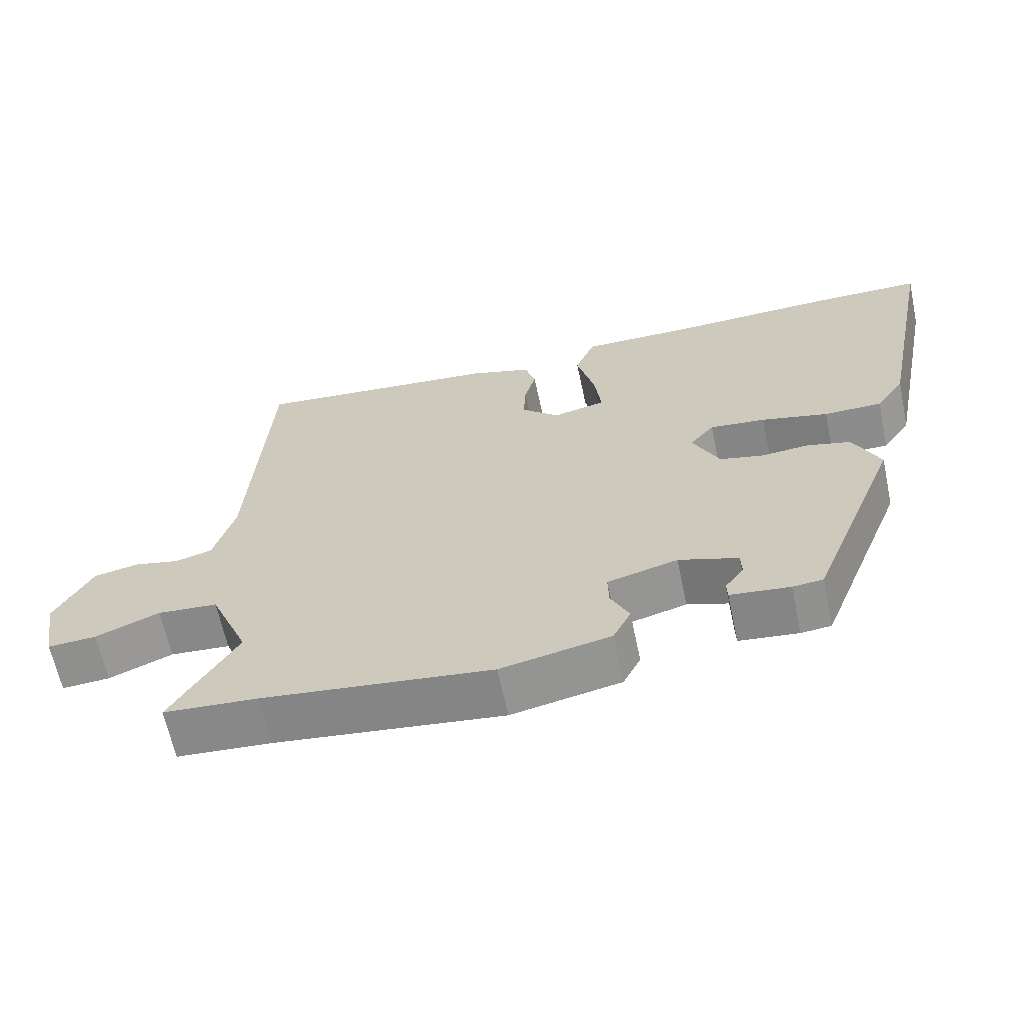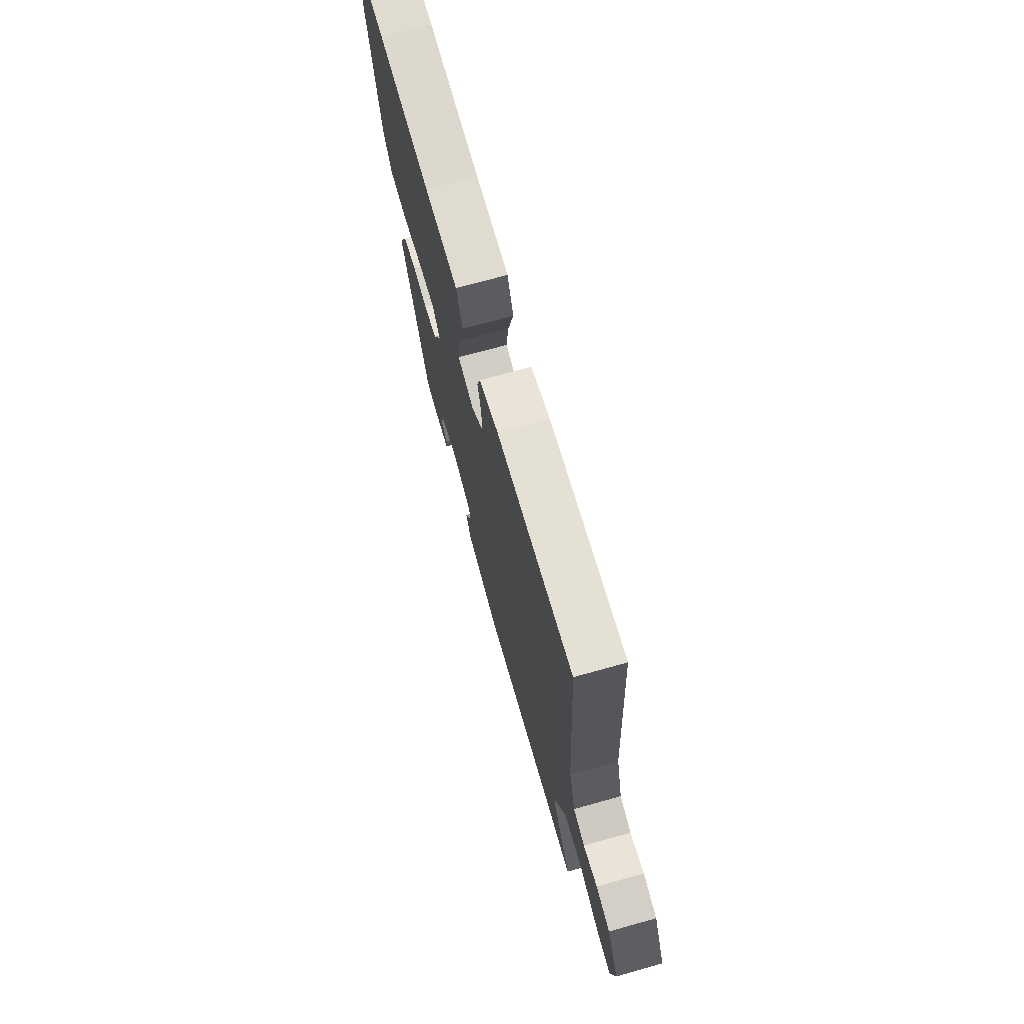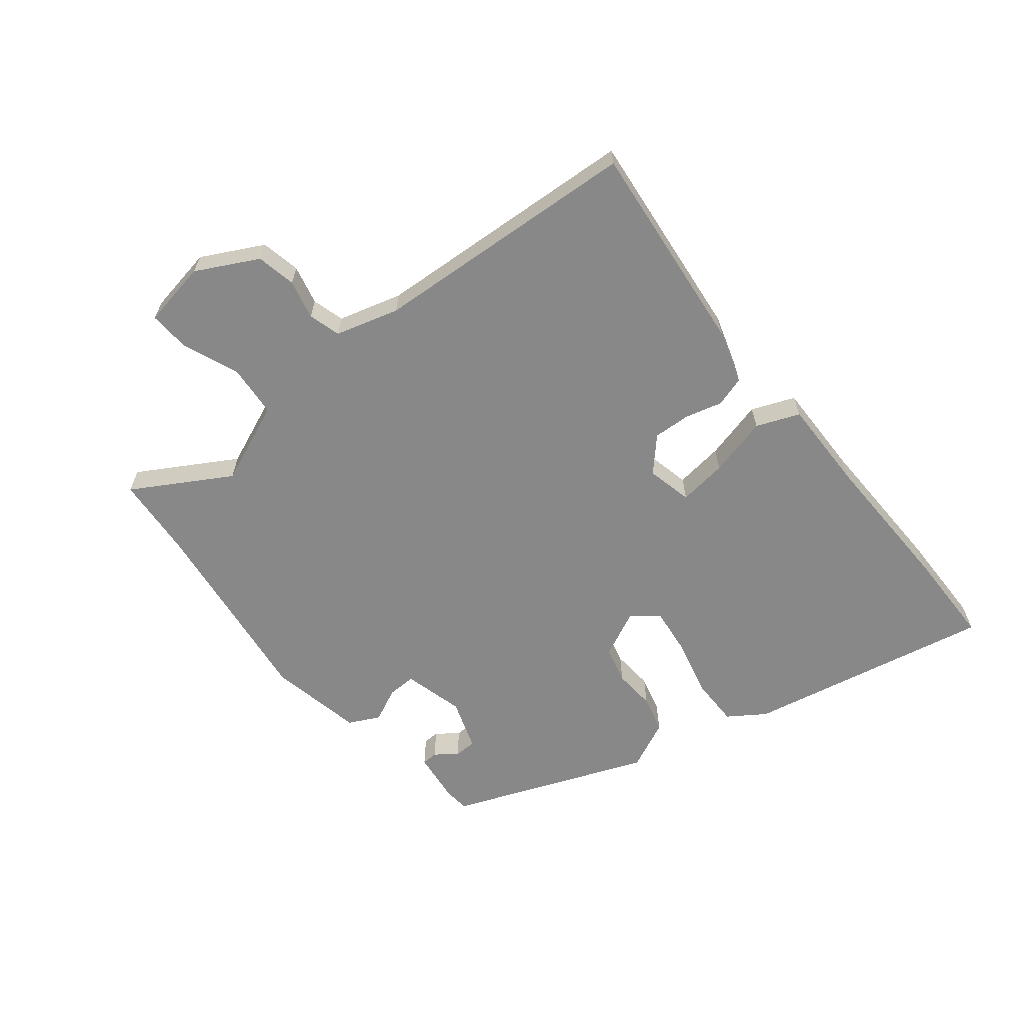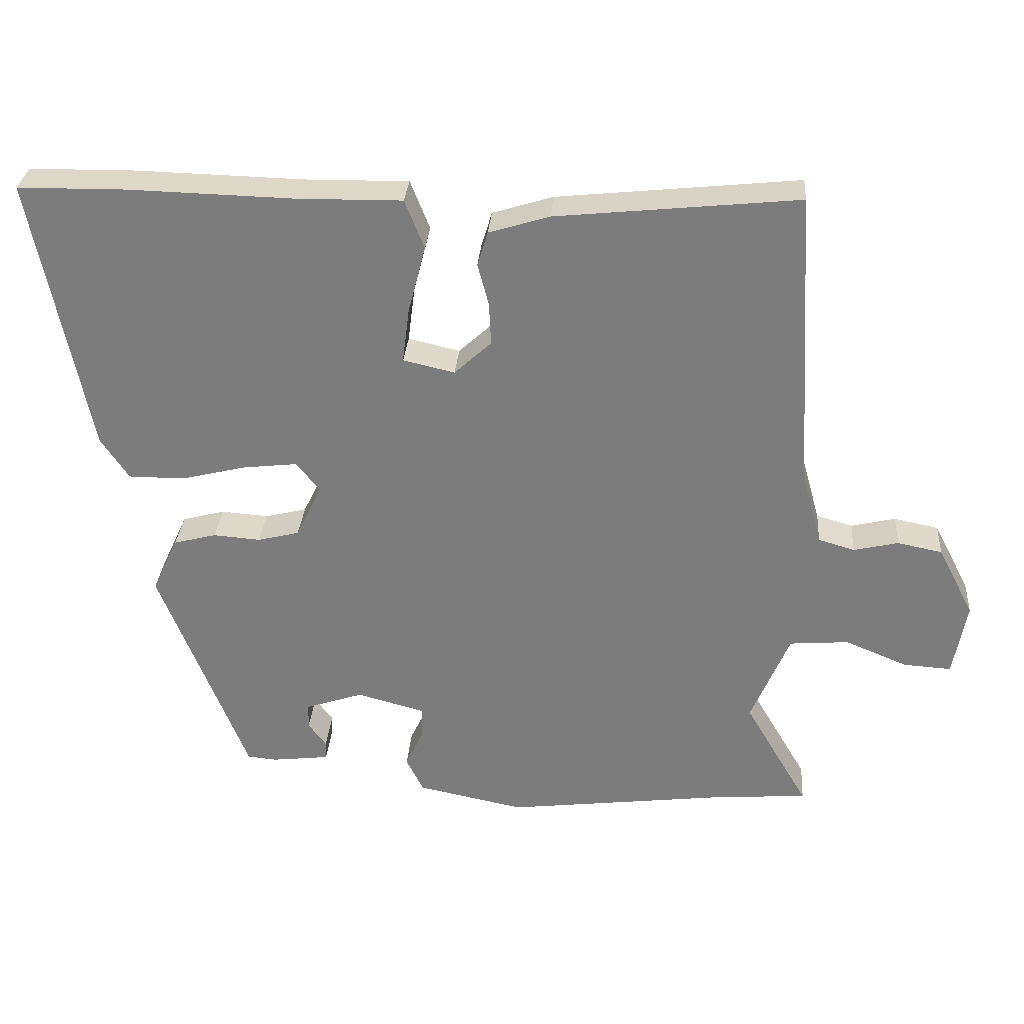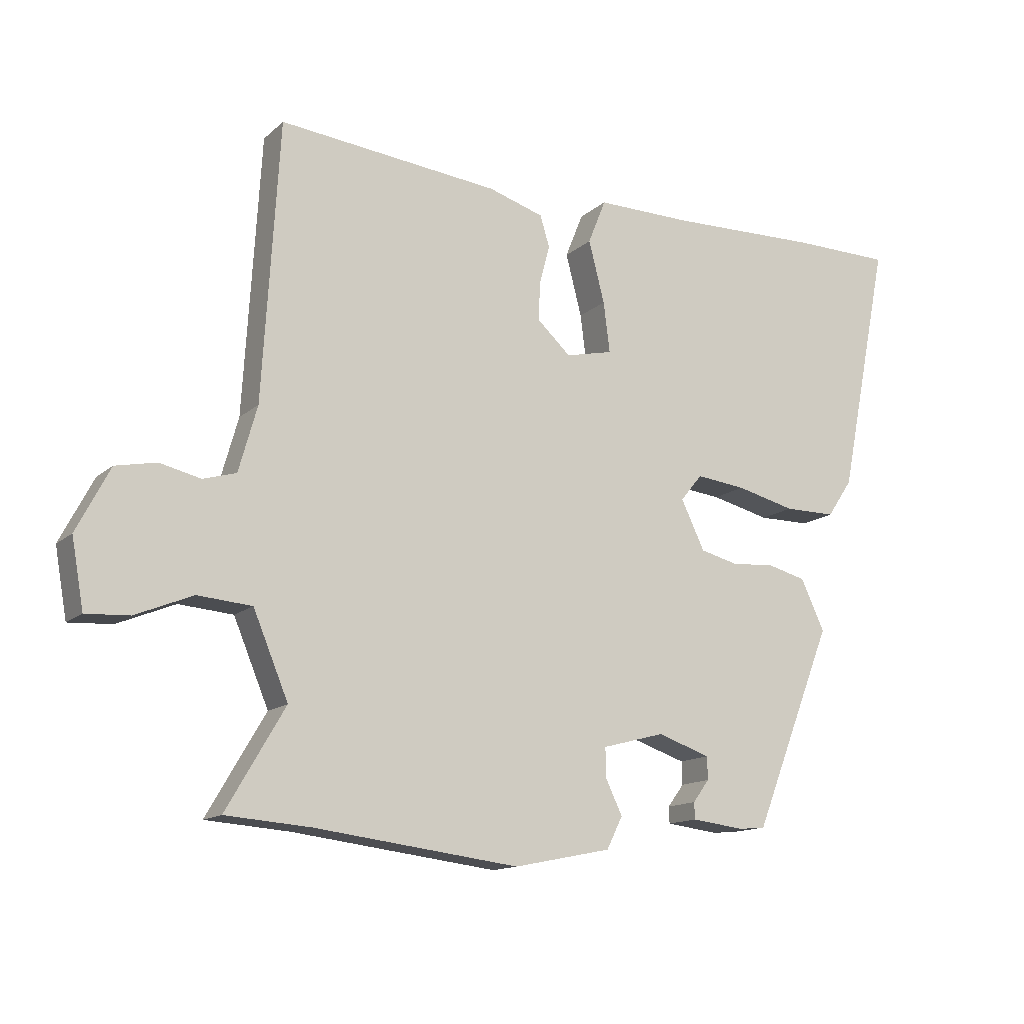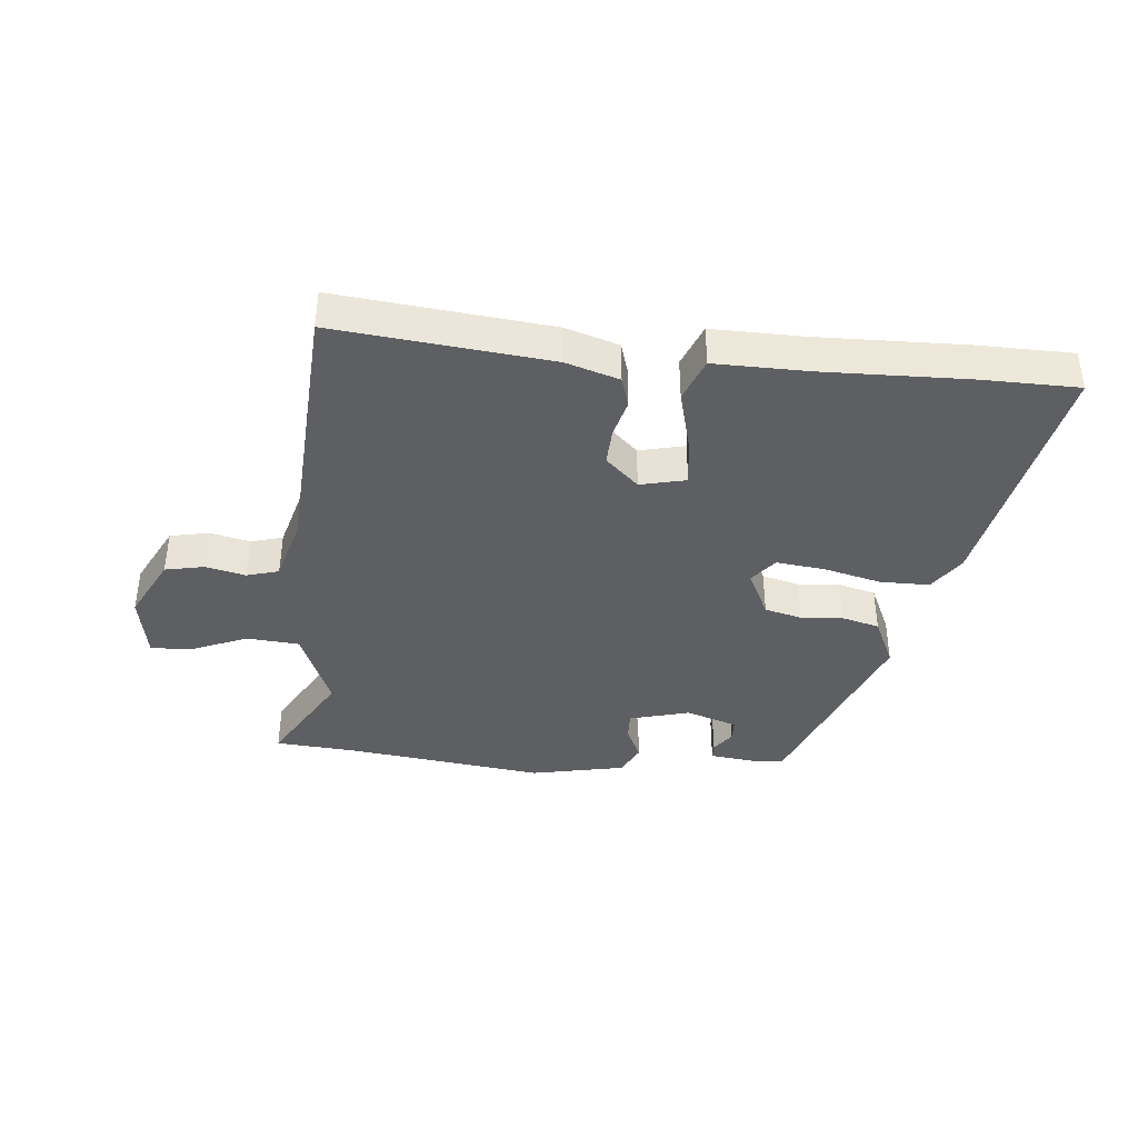
<metadata>
{"format":"obj","ext":"obj","renderer":"f3d","projection":"perspective","resolution":1024,"background":"white","views":[{"elev":-64.3,"azim":12.0,"up":"+Z"},{"elev":70.9,"azim":-105.6,"up":"+Z"},{"elev":-62.9,"azim":-51.3,"up":"+Y"},{"elev":30.6,"azim":-175.6,"up":"+Z"},{"elev":-13.8,"azim":-29.2,"up":"+Z"},{"elev":-39.6,"azim":-5.4,"up":"+Y"}]}
</metadata>
<code>
v -0.481 0.07 0.516
v -0.134 0.07 0.48
v -0.047 0.07 0.453
v -0.032 0.07 0.404
v -0.048 0.07 0.344
v -0.051 0.07 0.283
v 0.002 0.07 0.234
v 0.076 0.07 0.251
v 0.066 0.07 0.33
v 0.041 0.07 0.427
v 0.069 0.07 0.497
v 0.219 0.07 0.495
v 0.457 0.07 0.501
v 0.612 0.07 0.499
v 0.532 0.07 0.1
v 0.492 0.07 0.041
v 0.411 0.07 0.041
v 0.318 0.07 0.064
v 0.24 0.07 0.073
v 0.206 0.07 0.031
v 0.243 0.07 -0.046
v 0.303 0.07 -0.061
v 0.371 0.07 -0.056
v 0.432 0.07 -0.072
v 0.469 0.07 -0.152
v 0.343 0.07 -0.47
v 0.301 0.07 -0.474
v 0.218 0.07 -0.464
v 0.217 0.07 -0.438
v 0.243 0.07 -0.403
v 0.242 0.07 -0.367
v 0.159 0.07 -0.339
v 0.061 0.07 -0.365
v 0.062 0.07 -0.411
v 0.088 0.07 -0.466
v 0.063 0.07 -0.516
v -0.09 0.07 -0.547
v -0.411 0.07 -0.507
v -0.543 0.07 -0.497
v -0.451 0.07 -0.34
v -0.506 0.07 -0.208
v -0.591 0.07 -0.201
v -0.681 0.07 -0.238
v -0.749 0.07 -0.242
v -0.768 0.07 -0.135
v -0.716 0.07 -0.035
v -0.652 0.07 -0.022
v -0.588 0.07 -0.037
v -0.536 0.07 -0.022
v -0.507 0.07 0.081
v -0.481 0 0.516
v -0.134 0 0.48
v -0.047 0 0.453
v -0.032 0 0.404
v -0.048 0 0.344
v -0.051 0 0.283
v 0.002 0 0.234
v 0.076 0 0.251
v 0.066 0 0.33
v 0.041 0 0.427
v 0.069 0 0.497
v 0.219 0 0.495
v 0.457 0 0.501
v 0.612 0 0.499
v 0.532 0 0.1
v 0.492 0 0.041
v 0.411 0 0.041
v 0.318 0 0.064
v 0.24 0 0.073
v 0.206 0 0.031
v 0.243 0 -0.046
v 0.303 0 -0.061
v 0.371 0 -0.056
v 0.432 0 -0.072
v 0.469 0 -0.152
v 0.343 0 -0.47
v 0.301 0 -0.474
v 0.218 0 -0.464
v 0.217 0 -0.438
v 0.243 0 -0.403
v 0.242 0 -0.367
v 0.159 0 -0.339
v 0.061 0 -0.365
v 0.062 0 -0.411
v 0.088 0 -0.466
v 0.063 0 -0.516
v -0.09 0 -0.547
v -0.411 0 -0.507
v -0.543 0 -0.497
v -0.451 0 -0.34
v -0.506 0 -0.208
v -0.591 0 -0.201
v -0.681 0 -0.238
v -0.749 0 -0.242
v -0.768 0 -0.135
v -0.716 0 -0.035
v -0.652 0 -0.022
v -0.588 0 -0.037
v -0.536 0 -0.022
v -0.507 0 0.081
f 46 47 48
f 45 46 48
f 44 45 48
f 43 44 48
f 42 43 48
f 41 42 48 49
f 40 41 49 50
f 38 39 40
f 40 50 1
f 38 40 1
f 37 38 1
f 36 37 1
f 35 36 1
f 34 35 1
f 28 29 30
f 27 28 30
f 26 27 30
f 25 26 30
f 25 30 31
f 24 25 31
f 23 24 31
f 22 23 31
f 21 22 31 32
f 16 17 18
f 15 16 18
f 14 15 18
f 13 14 18
f 12 13 18
f 12 18 19
f 11 12 19
f 10 11 19
f 9 10 19
f 8 9 19 20
f 3 4 5
f 2 3 5
f 1 2 5
f 1 5 6
f 1 6 7
f 34 1 7
f 33 34 7
f 21 32 33
f 20 21 33
f 8 20 33
f 7 8 33
f 98 97 96
f 98 96 95
f 98 95 94
f 98 94 93
f 98 93 92
f 99 98 92 91
f 100 99 91 90
f 90 89 88
f 51 100 90
f 51 90 88
f 51 88 87
f 51 87 86
f 51 86 85
f 51 85 84
f 80 79 78
f 80 78 77
f 80 77 76
f 80 76 75
f 81 80 75
f 81 75 74
f 81 74 73
f 81 73 72
f 82 81 72 71
f 68 67 66
f 68 66 65
f 68 65 64
f 68 64 63
f 68 63 62
f 69 68 62
f 69 62 61
f 69 61 60
f 69 60 59
f 70 69 59 58
f 55 54 53
f 55 53 52
f 55 52 51
f 56 55 51
f 57 56 51
f 57 51 84
f 57 84 83
f 83 82 71
f 83 71 70
f 83 70 58
f 83 58 57
f 1 51 52 2
f 2 52 53 3
f 3 53 54 4
f 4 54 55 5
f 5 55 56 6
f 6 56 57 7
f 7 57 58 8
f 8 58 59 9
f 9 59 60 10
f 10 60 61 11
f 11 61 62 12
f 12 62 63 13
f 13 63 64 14
f 14 64 65 15
f 15 65 66 16
f 16 66 67 17
f 17 67 68 18
f 18 68 69 19
f 19 69 70 20
f 20 70 71 21
f 21 71 72 22
f 22 72 73 23
f 23 73 74 24
f 24 74 75 25
f 25 75 76 26
f 26 76 77 27
f 27 77 78 28
f 28 78 79 29
f 29 79 80 30
f 30 80 81 31
f 31 81 82 32
f 32 82 83 33
f 33 83 84 34
f 34 84 85 35
f 35 85 86 36
f 36 86 87 37
f 37 87 88 38
f 38 88 89 39
f 39 89 90 40
f 40 90 91 41
f 41 91 92 42
f 42 92 93 43
f 43 93 94 44
f 44 94 95 45
f 45 95 96 46
f 46 96 97 47
f 47 97 98 48
f 48 98 99 49
f 49 99 100 50
f 50 100 51 1

</code>
